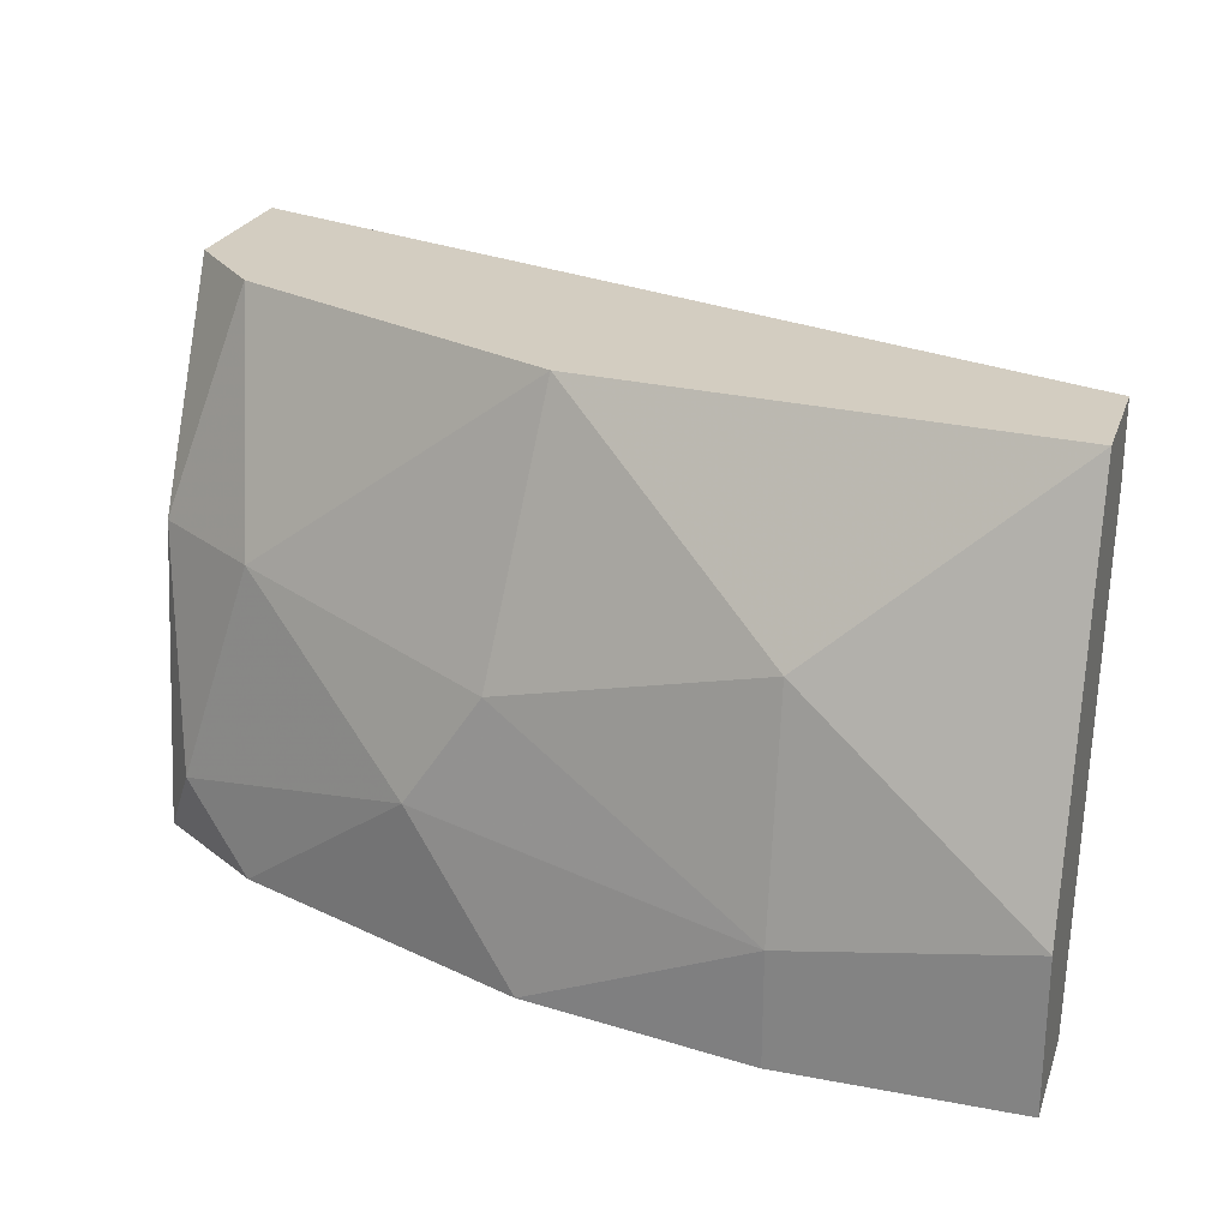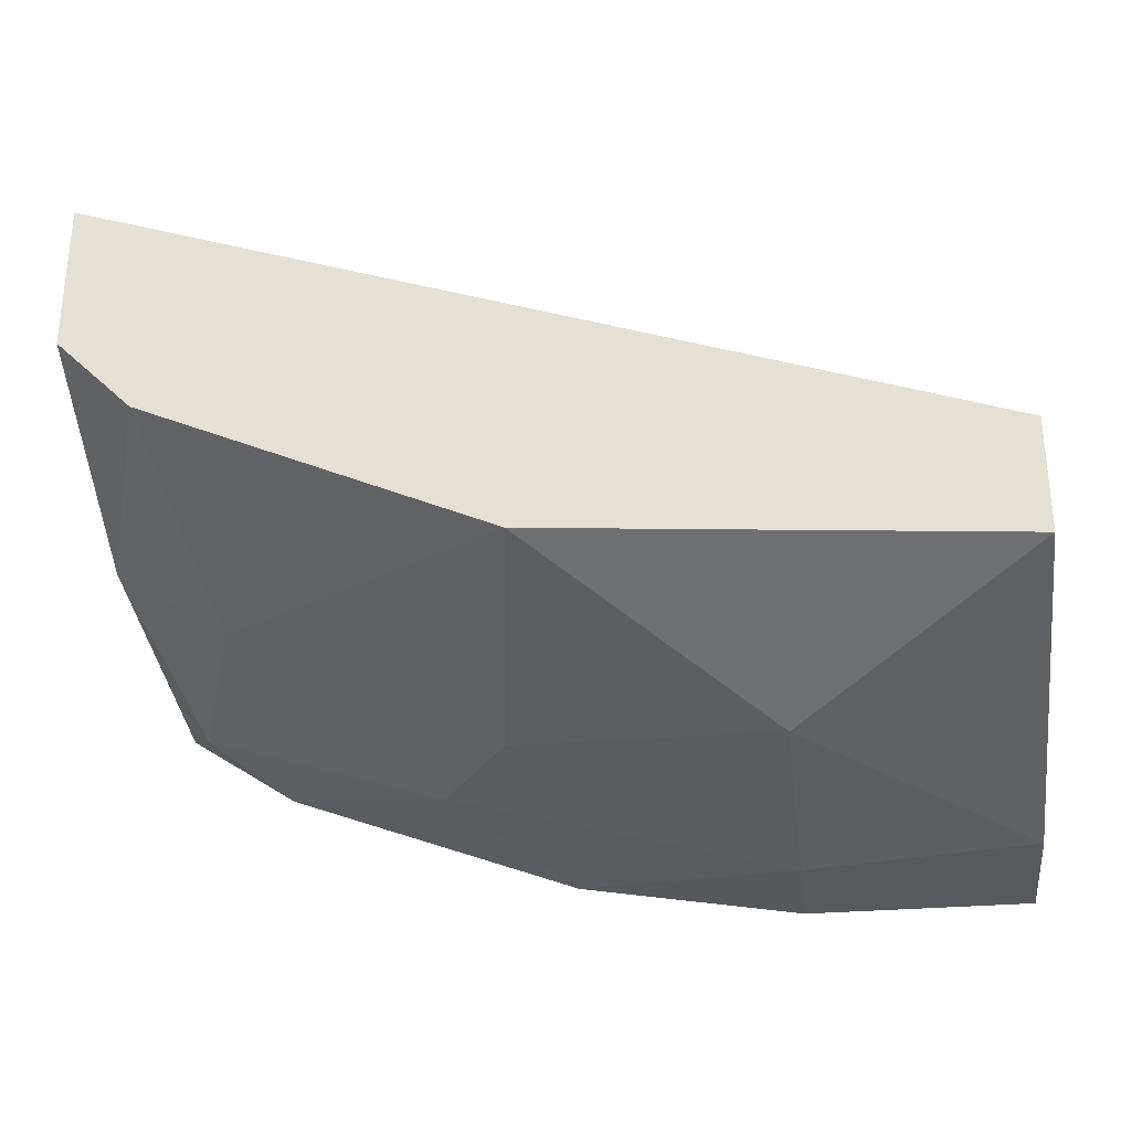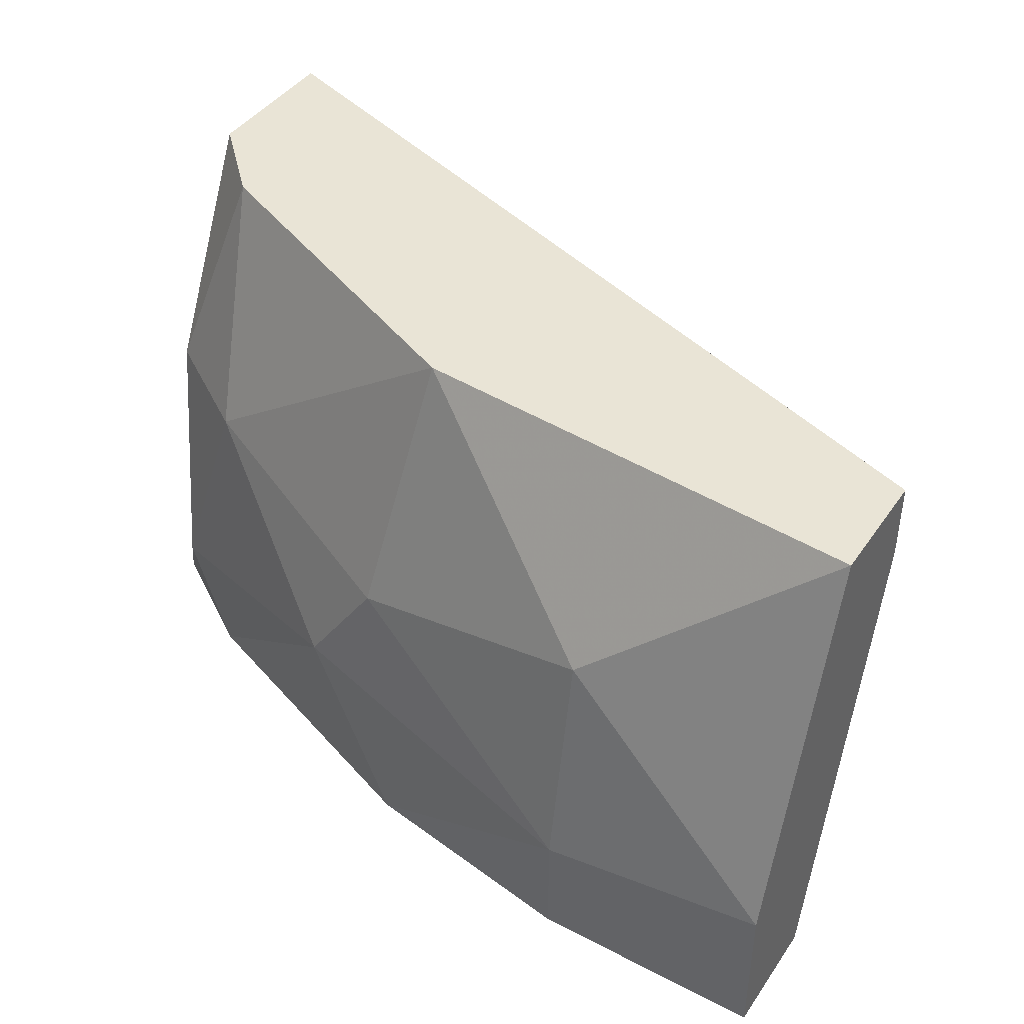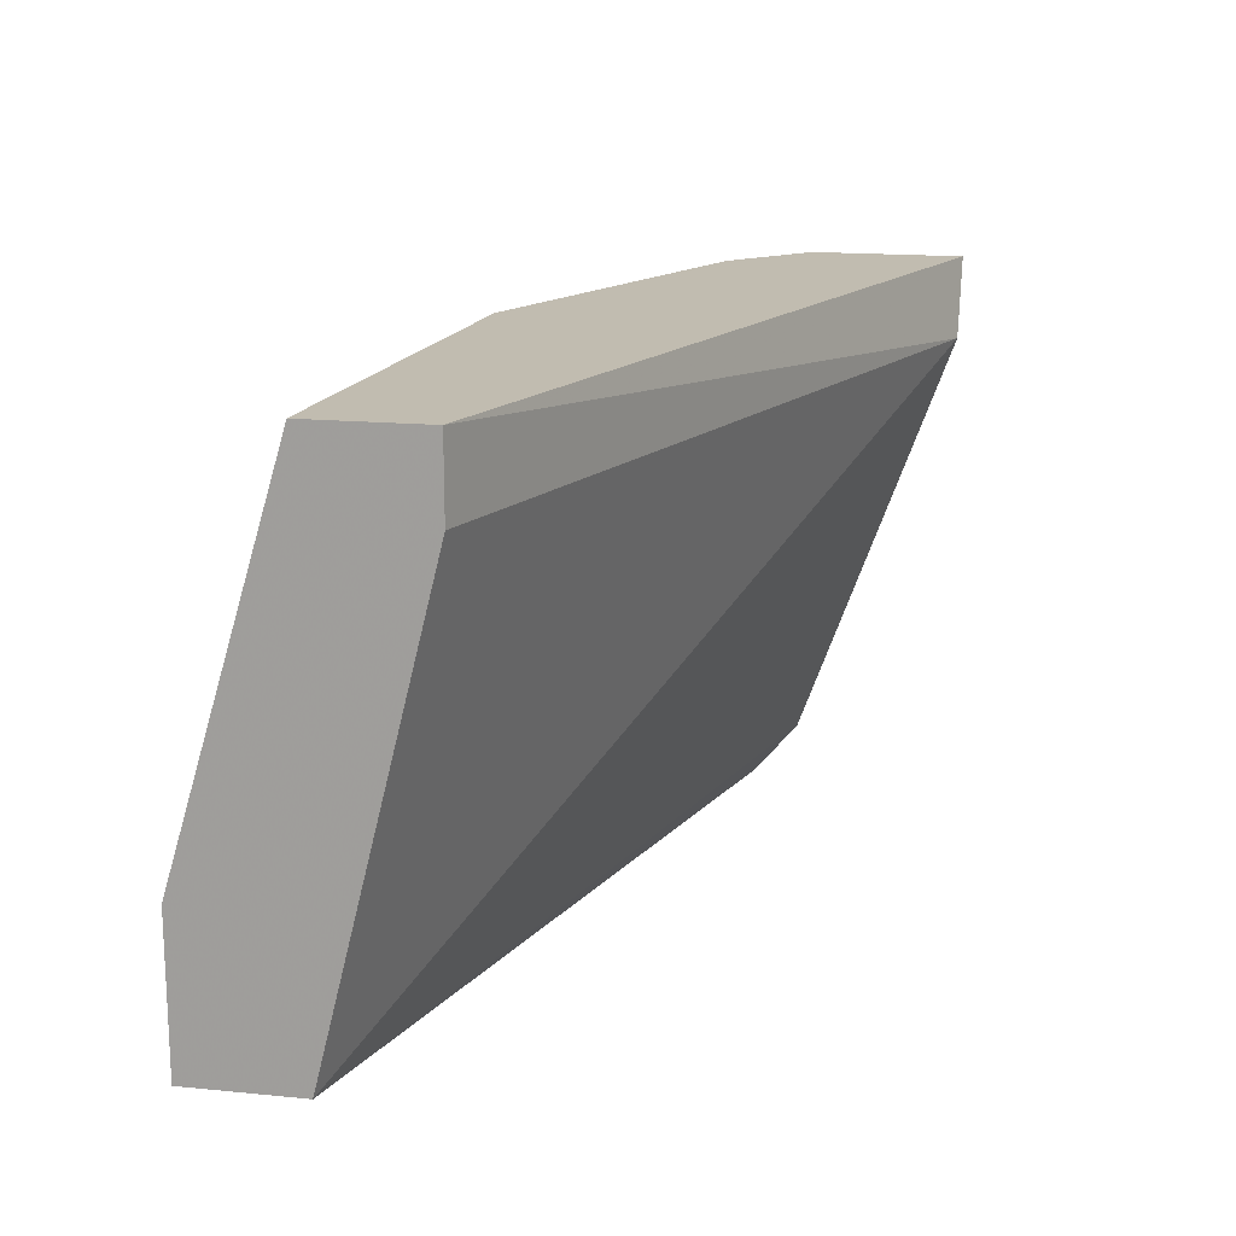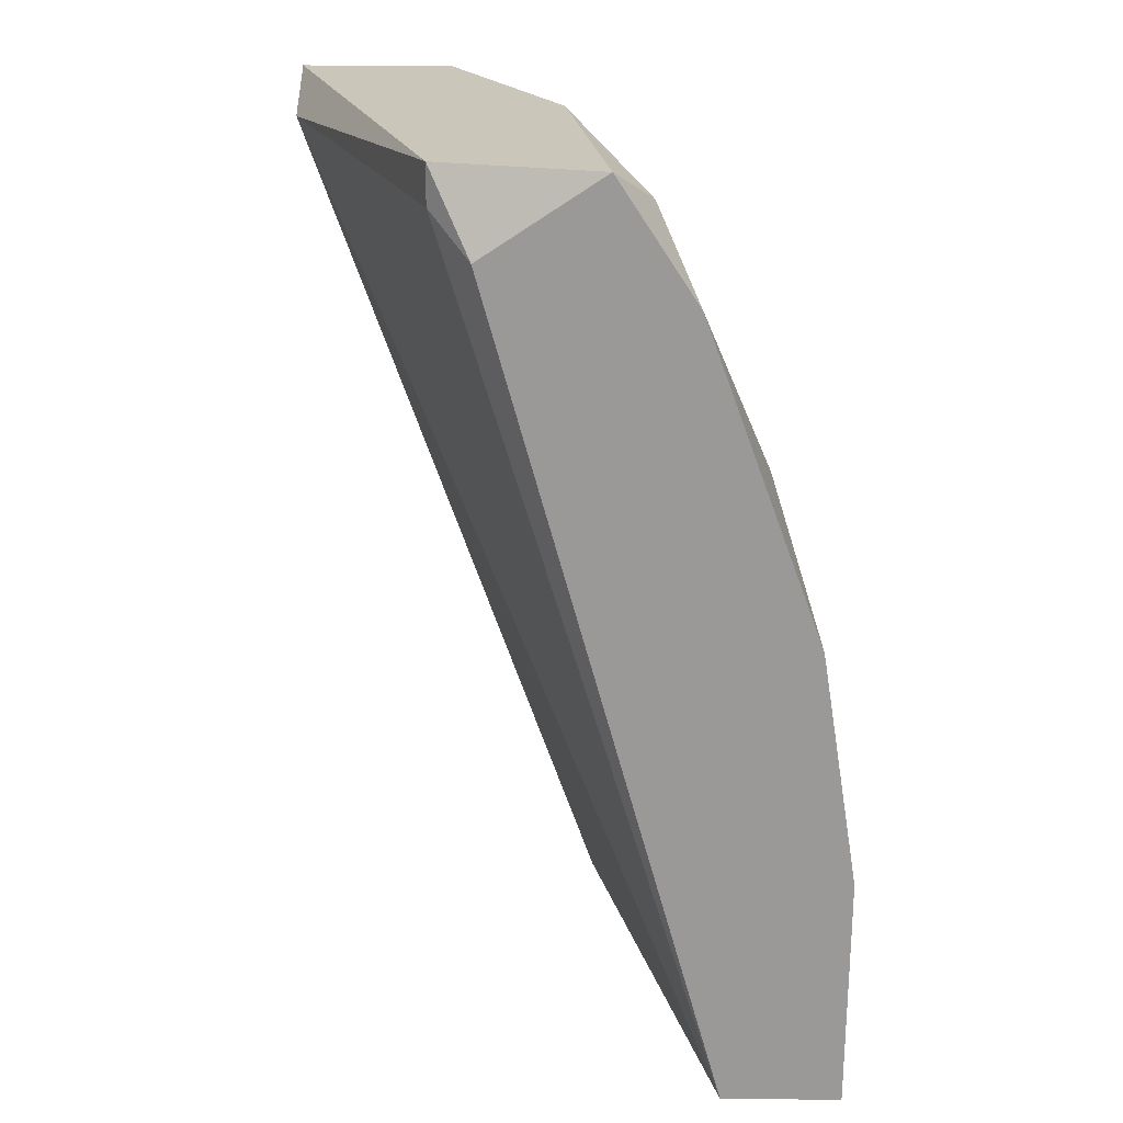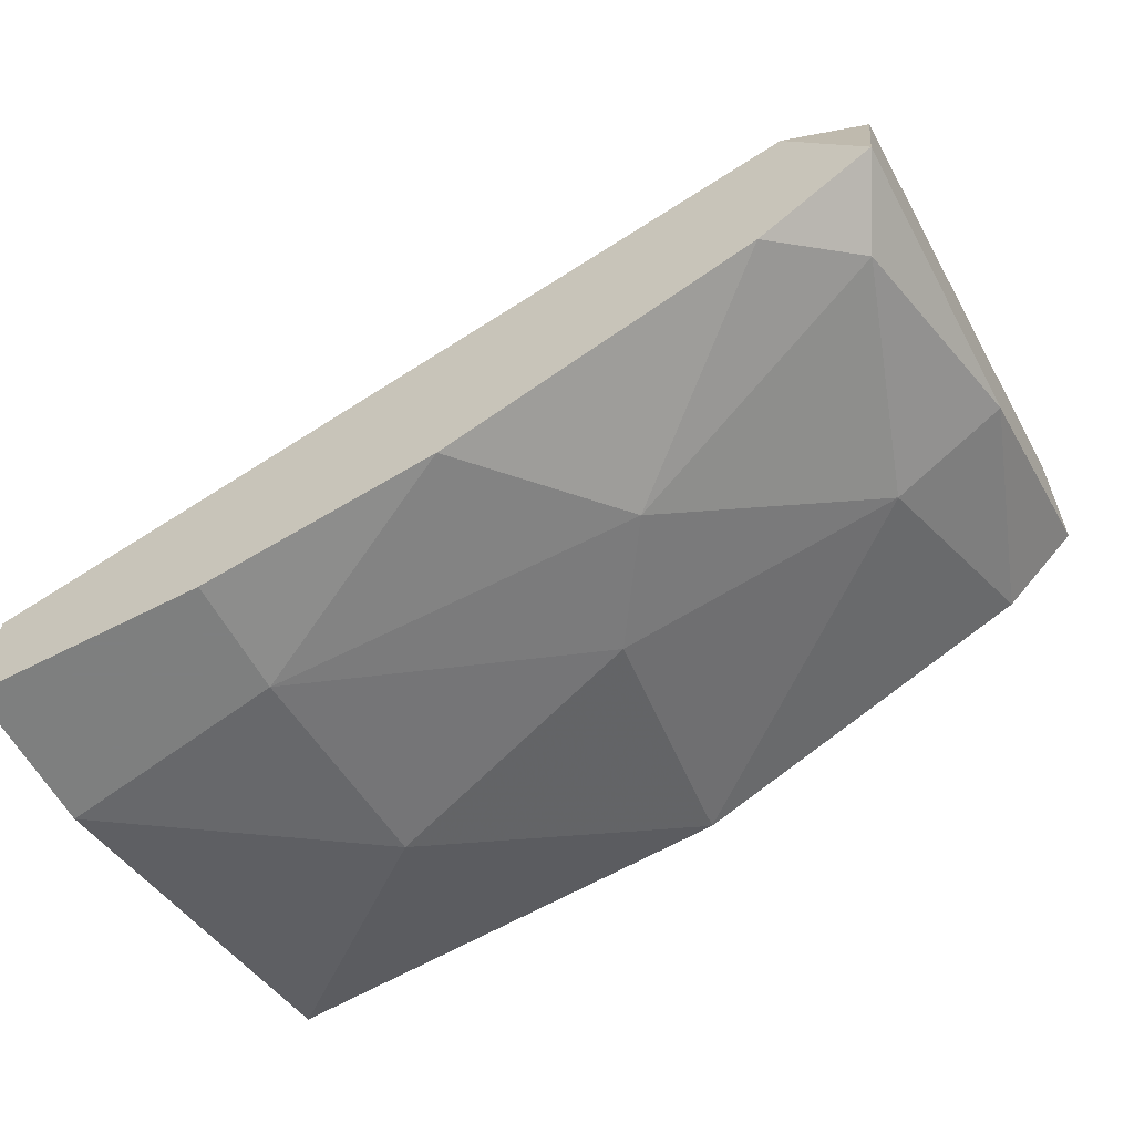
<metadata>
{"format":"obj","ext":"obj","renderer":"f3d","projection":"perspective","resolution":1024,"background":"white","views":[{"elev":24.8,"azim":-162.8,"up":"+Y"},{"elev":-30.0,"azim":-172.9,"up":"+Z"},{"elev":42.4,"azim":-148.2,"up":"+Y"},{"elev":16.6,"azim":-78.8,"up":"+Y"},{"elev":-68.9,"azim":89.6,"up":"+Y"},{"elev":-59.6,"azim":28.0,"up":"+Z"}]}
</metadata>
<code>
v 0.04311 -0.00296 -0.02813
v 0.04877 0.004112 -0.01965
v 0.04877 0.004112 -0.02248
v 0.04877 -0.00579 -0.0253
v 0.04877 -0.000132 -0.0246
v 0.04877 -0.005082 -0.02248
v 0.03675 -0.00579 -0.02955
v 0.03675 -0.003667 -0.02955
v 0.03675 0.000575 -0.02884
v 0.04664 -0.00579 -0.02672
v 0.04664 -0.000132 -0.02601
v 0.0325 0.004112 -0.0253
v 0.0325 0.004112 -0.02743
v 0.0325 -0.00579 -0.02955
v 0.0325 -0.00579 -0.02743
v 0.0325 0.002697 -0.0253
v 0.0325 -0.00296 -0.02955
v 0.04735 0.004112 -0.02389
v 0.04735 -0.00579 -0.02319
v 0.04099 0.004112 -0.02672
v 0.04099 -0.00579 -0.02884
v 0.04806 -0.004375 -0.02601
v 0.04806 0.002697 -0.01965
v 0.04806 -0.005082 -0.02248
v 0.04169 -0.000839 -0.02813
f 11 5 22
f 2 3 12
f 3 2 6
f 10 15 14
f 15 12 14
f 12 3 20
f 2 12 23
f 6 2 23
f 14 12 13
f 12 20 13
f 20 9 13
f 3 6 5
f 10 14 7
f 12 15 16
f 23 12 16
f 15 23 16
f 15 10 4
f 5 6 4
f 14 13 17
f 13 9 17
f 7 14 17
f 23 15 24
f 6 23 24
f 15 4 19
f 4 6 19
f 24 15 19
f 6 24 19
f 20 3 18
f 3 5 18
f 11 20 18
f 5 11 18
f 17 9 8
f 7 17 8
f 1 10 21
f 10 7 21
f 8 1 21
f 7 8 21
f 9 20 25
f 20 11 25
f 11 1 25
f 8 9 25
f 1 8 25
f 10 1 22
f 4 10 22
f 5 4 22
f 1 11 22

</code>
